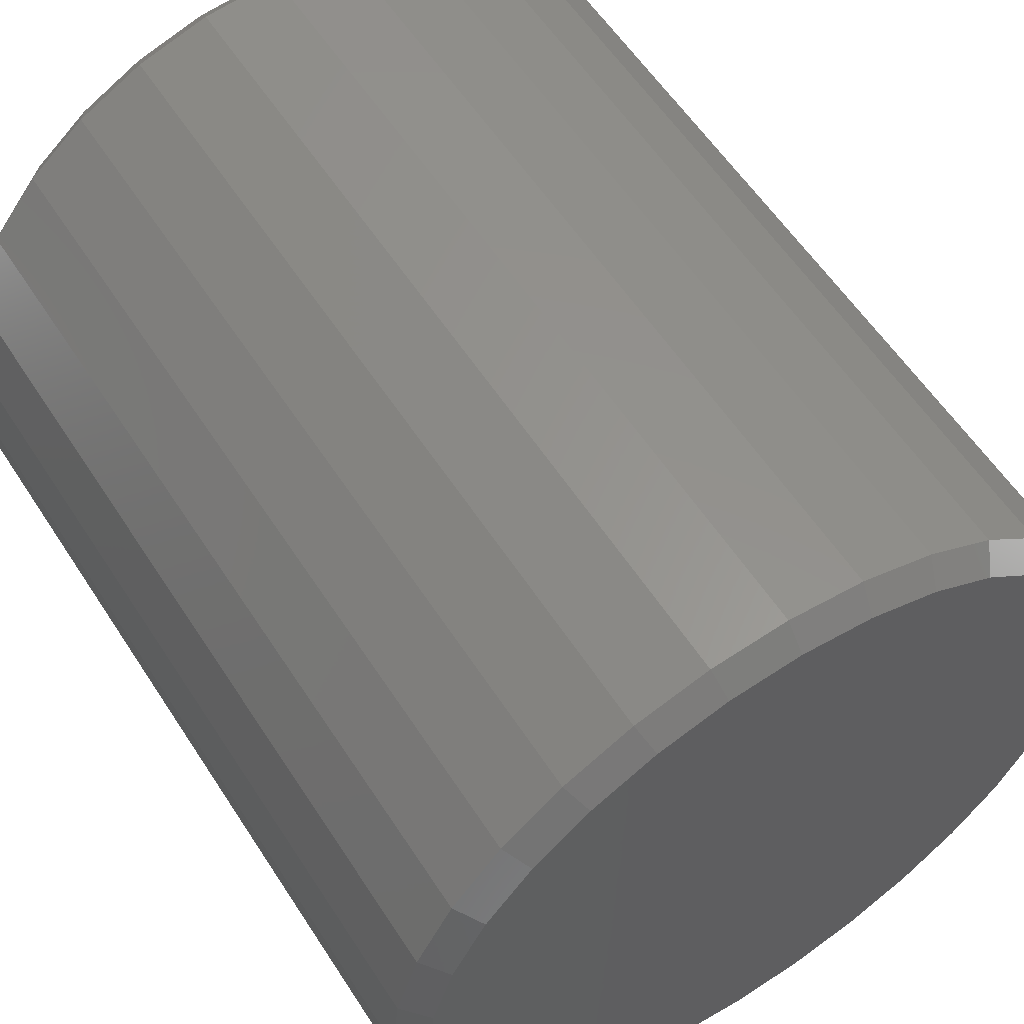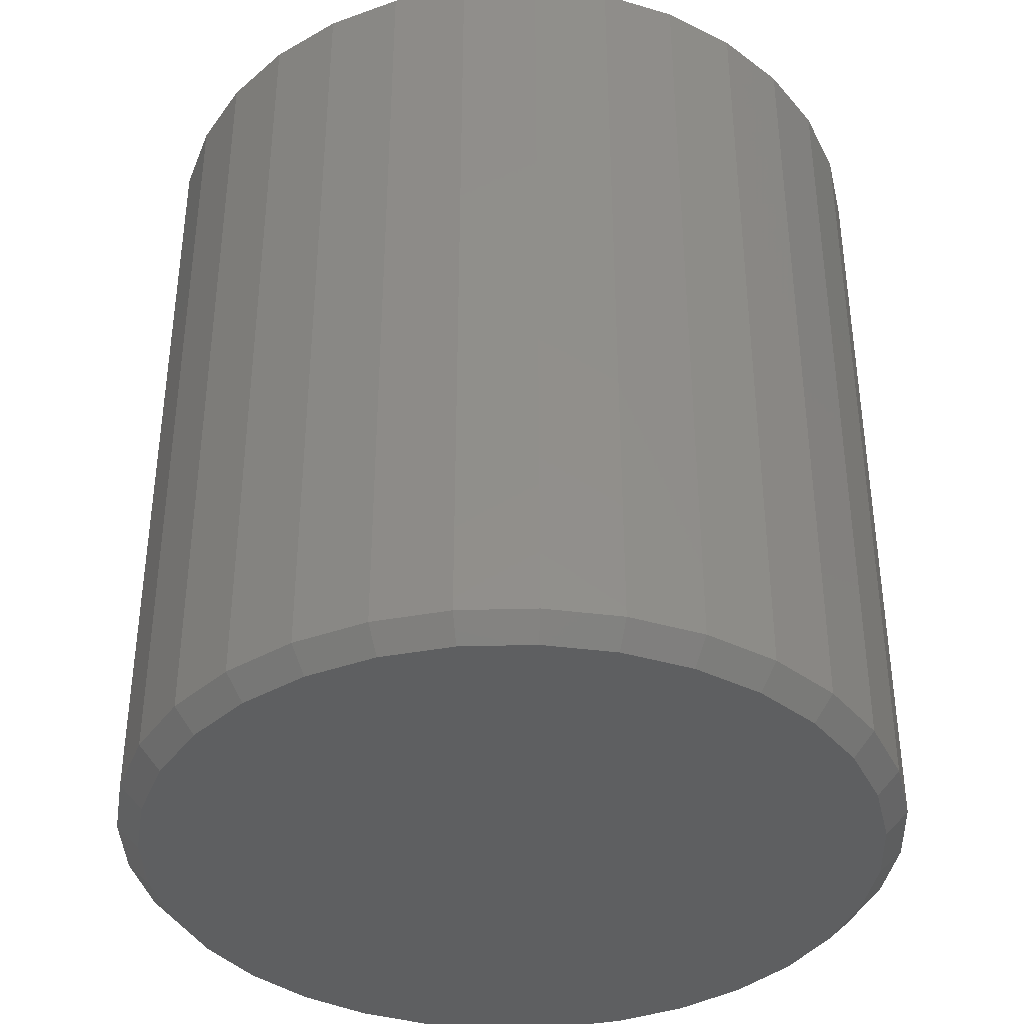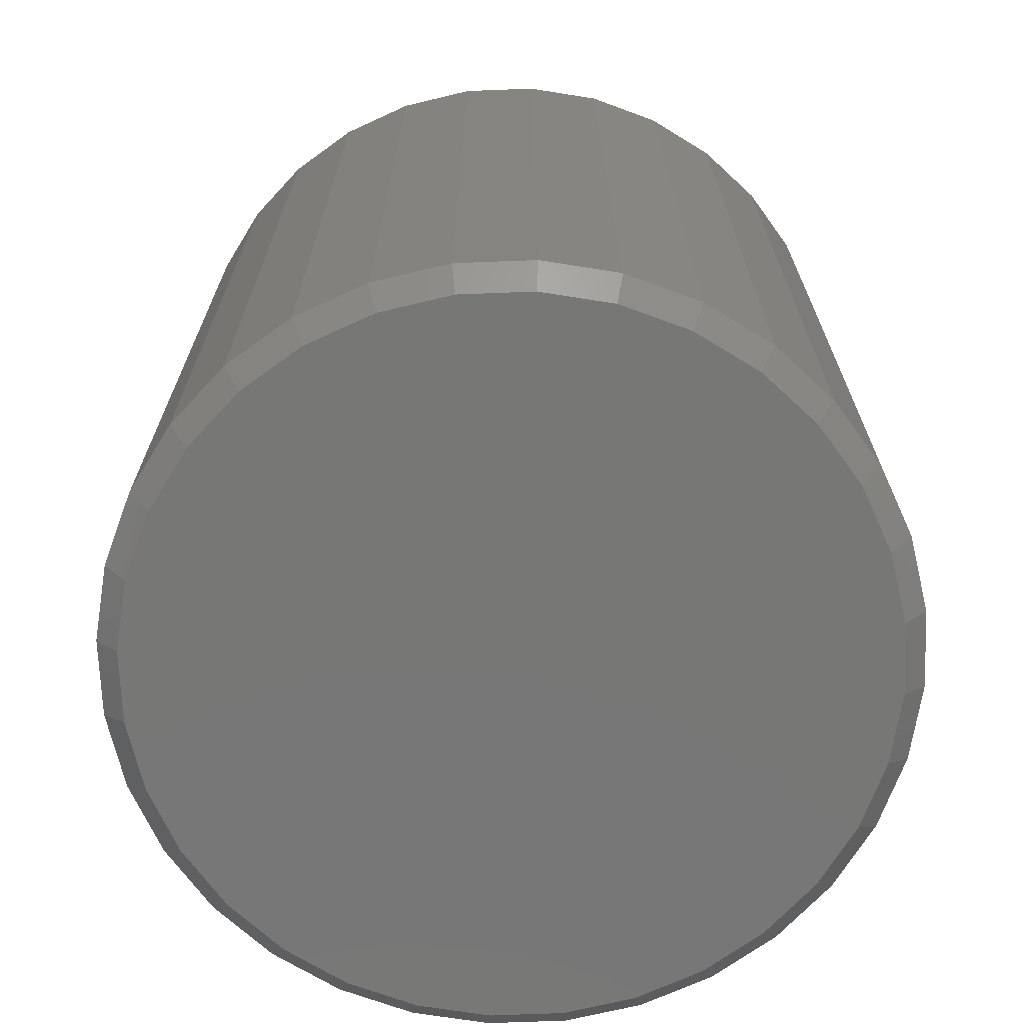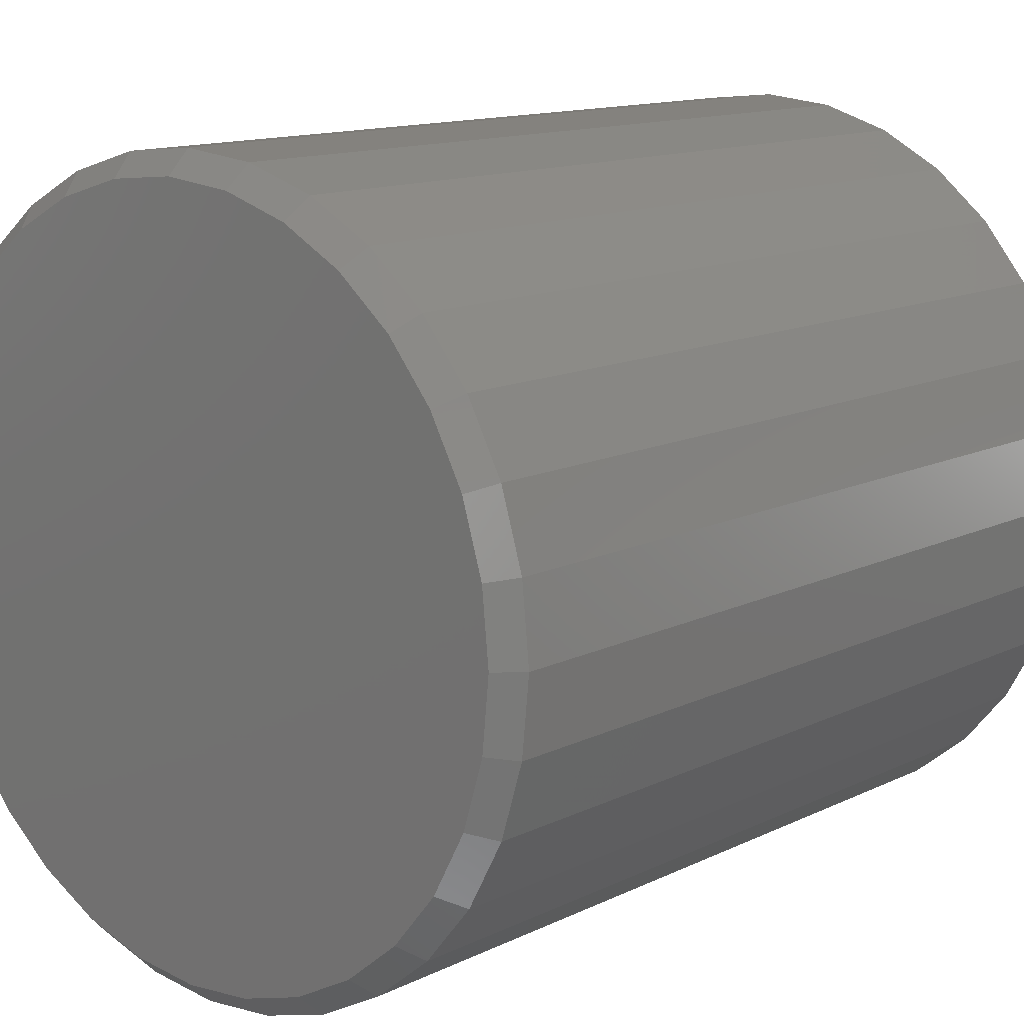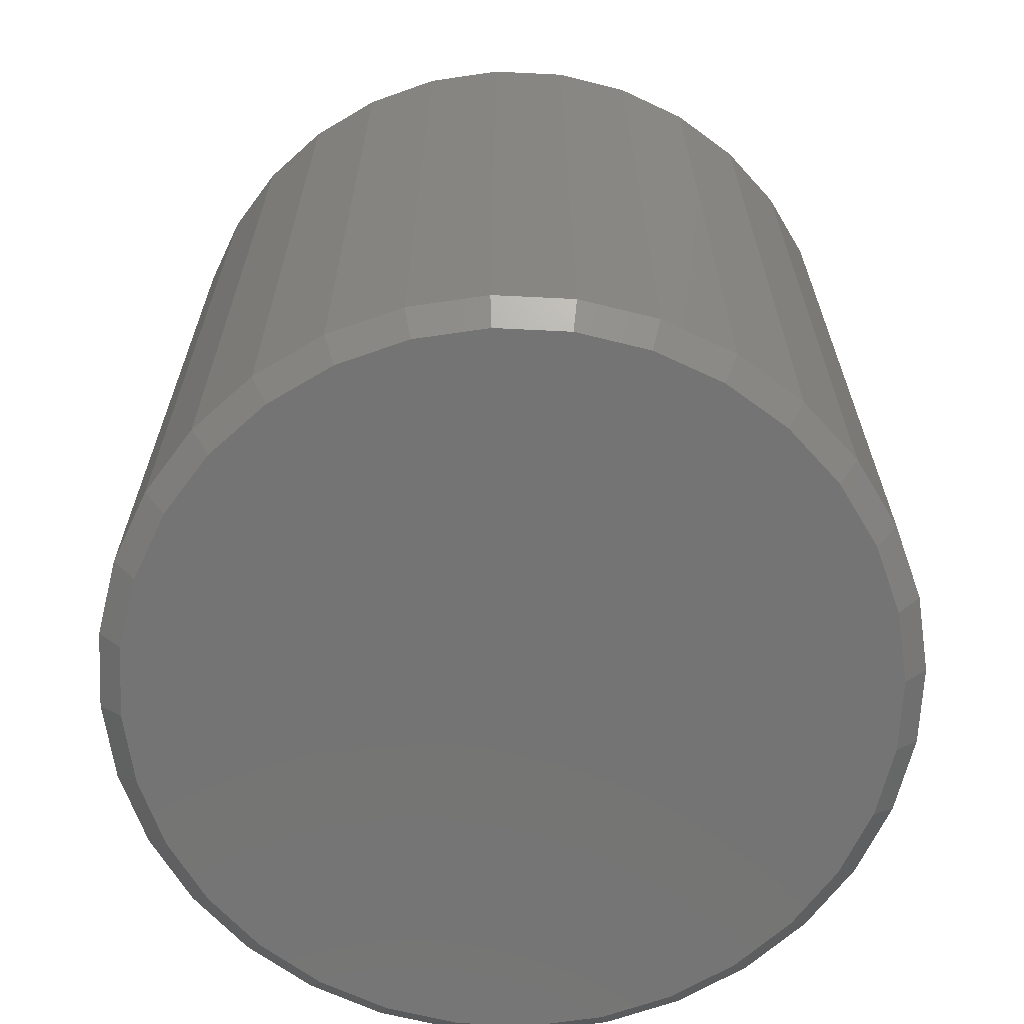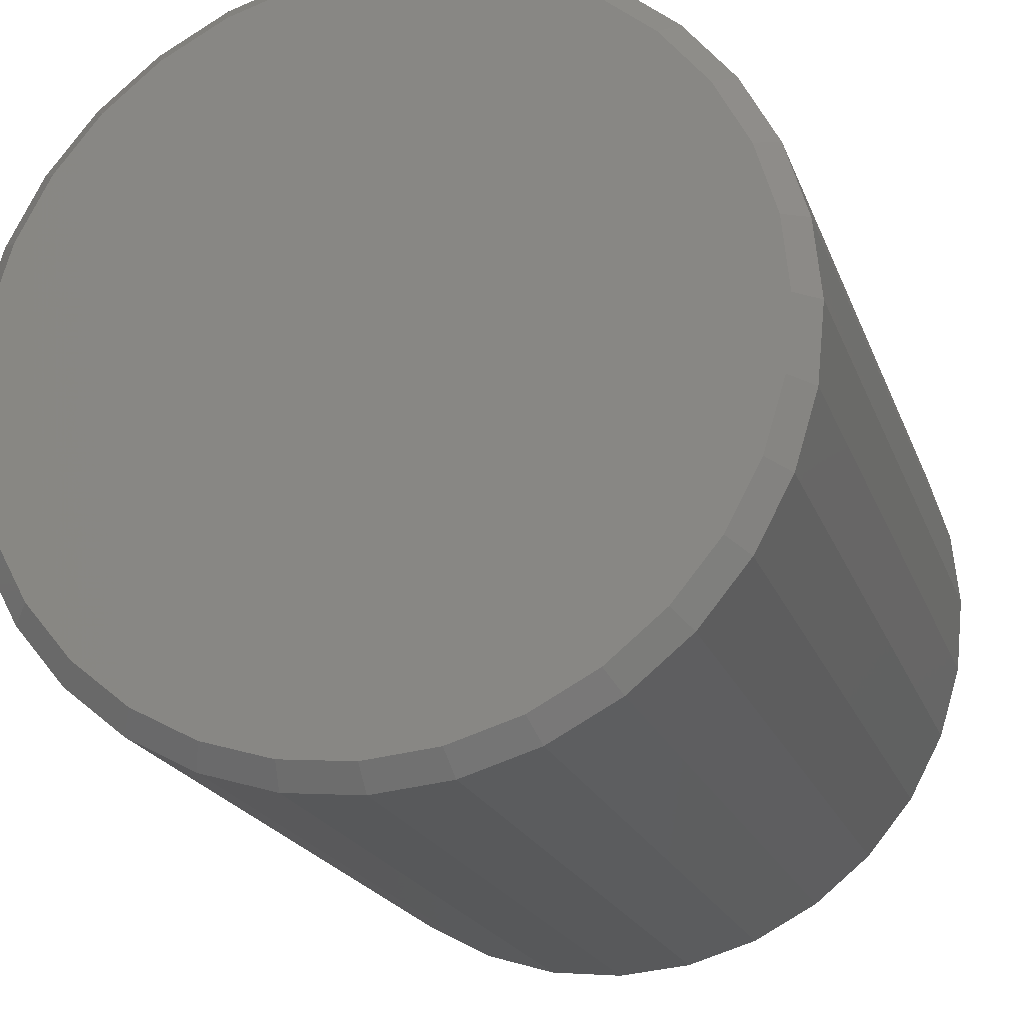
<metadata>
{"format":"stl","ext":"stl","renderer":"f3d","projection":"perspective","resolution":1024,"background":"white","views":[{"elev":57.8,"azim":-32.6,"up":"+Y"},{"elev":-38.3,"azim":75.1,"up":"+Z"},{"elev":-69.9,"azim":176.6,"up":"+Z"},{"elev":12.9,"azim":-138.1,"up":"+Y"},{"elev":-66.4,"azim":-177.2,"up":"+Z"},{"elev":-20.1,"azim":16.5,"up":"+Y"}]}
</metadata>
<code>
# stl→obj: 128 verts, 252 faces
v 0.2763 -3.041e-16 0.01562
v 0.2763 -3.041e-16 0.5859
v 0.2712 -0.05237 0.01562
v 0.2712 -0.05237 0.5859
v 0.2559 -0.1027 0.01562
v 0.2559 -0.1027 0.5859
v 0.2311 -0.1491 0.01562
v 0.2311 -0.1491 0.5859
v 0.1977 -0.1898 0.01562
v 0.1977 -0.1898 0.5859
v 0.157 -0.2232 0.01562
v 0.157 -0.2232 0.5859
v 0.1106 -0.248 0.01562
v 0.1106 -0.248 0.5859
v 0.06026 -0.2633 0.01562
v 0.06026 -0.2633 0.5859
v 0.007895 -0.2684 0.01562
v 0.007895 -0.2684 0.5859
v -0.04447 -0.2633 0.01562
v -0.04447 -0.2633 0.5859
v -0.09483 -0.248 0.01562
v -0.09483 -0.248 0.5859
v -0.1412 -0.2232 0.01562
v -0.1412 -0.2232 0.5859
v -0.1819 -0.1898 0.01562
v -0.1819 -0.1898 0.5859
v -0.2153 -0.1491 0.01562
v -0.2153 -0.1491 0.5859
v -0.2401 -0.1027 0.01562
v -0.2401 -0.1027 0.5859
v -0.2554 -0.05237 0.01562
v -0.2554 -0.05237 0.5859
v -0.2605 3.287e-17 0.01562
v -0.2605 3.287e-17 0.5859
v -0.2554 0.05237 0.01562
v -0.2554 0.05237 0.5859
v -0.2401 0.1027 0.01562
v -0.2401 0.1027 0.5859
v -0.2153 0.1491 0.01562
v -0.2153 0.1491 0.5859
v -0.1819 0.1898 0.01562
v -0.1819 0.1898 0.5859
v -0.1412 0.2232 0.01562
v -0.1412 0.2232 0.5859
v -0.09483 0.248 0.01562
v -0.09483 0.248 0.5859
v -0.04447 0.2633 0.01562
v -0.04447 0.2633 0.5859
v 0.007895 0.2684 0.01562
v 0.007895 0.2684 0.5859
v 0.06026 0.2633 0.01562
v 0.06026 0.2633 0.5859
v 0.1106 0.248 0.01562
v 0.1106 0.248 0.5859
v 0.157 0.2232 0.01562
v 0.157 0.2232 0.5859
v 0.1977 0.1898 0.01562
v 0.1977 0.1898 0.5859
v 0.2311 0.1491 0.01562
v 0.2311 0.1491 0.5859
v 0.2559 0.1027 0.01562
v 0.2559 0.1027 0.5859
v 0.2712 0.05237 0.01562
v 0.2712 0.05237 0.5859
v -0.04142 0.2479 0.6016
v 0.05721 0.2479 0.6016
v 0.007895 0.2528 0.6016
v -0.08885 0.2336 0.6016
v 0.1046 0.2336 0.6016
v 0.1046 -0.2336 0.6016
v -0.04142 -0.2479 0.6016
v 0.05721 -0.2479 0.6016
v 0.007895 -0.2528 0.6016
v 0.1483 0.2102 0.6016
v -0.1326 0.2102 0.6016
v 0.1866 0.1788 0.6016
v -0.1709 0.1788 0.6016
v 0.2181 0.1404 0.6016
v -0.2023 0.1404 0.6016
v 0.2414 0.09674 0.6016
v -0.2257 0.09674 0.6016
v 0.2558 0.04932 0.6016
v -0.24 0.04932 0.6016
v 0.2607 -5.775e-17 0.6016
v -0.2449 -1.894e-16 0.6016
v 0.2558 -0.04932 0.6016
v -0.24 -0.04932 0.6016
v 0.2414 -0.09674 0.6016
v -0.2257 -0.09674 0.6016
v 0.2181 -0.1404 0.6016
v -0.2023 -0.1404 0.6016
v 0.1866 -0.1788 0.6016
v -0.1709 -0.1788 0.6016
v 0.1483 -0.2102 0.6016
v -0.1326 -0.2102 0.6016
v -0.08885 -0.2336 0.6016
v 0.007895 0.2528 0
v 0.05721 0.2479 0
v -0.04142 0.2479 0
v -0.08885 0.2336 0
v 0.1046 0.2336 0
v 0.05721 -0.2479 0
v -0.04142 -0.2479 0
v 0.1046 -0.2336 0
v 0.007895 -0.2528 0
v -0.08885 -0.2336 0
v -0.1326 -0.2102 0
v 0.1483 -0.2102 0
v -0.1709 -0.1788 0
v 0.1866 -0.1788 0
v -0.2023 -0.1404 0
v 0.2181 -0.1404 0
v -0.2257 -0.09674 0
v 0.2414 -0.09674 0
v -0.24 -0.04932 0
v 0.2558 -0.04932 0
v -0.2449 -1.894e-16 0
v 0.2607 -5.775e-17 0
v -0.24 0.04932 0
v 0.2558 0.04932 0
v -0.2257 0.09674 0
v 0.2414 0.09674 0
v -0.2023 0.1404 0
v 0.2181 0.1404 0
v -0.1709 0.1788 0
v 0.1866 0.1788 0
v -0.1326 0.2102 0
v 0.1483 0.2102 0
f 1 2 3
f 3 2 4
f 3 4 5
f 5 4 6
f 5 6 7
f 7 6 8
f 7 8 9
f 9 8 10
f 9 10 11
f 11 10 12
f 11 12 13
f 13 12 14
f 13 14 15
f 15 14 16
f 15 16 17
f 17 16 18
f 17 18 19
f 19 18 20
f 19 20 21
f 21 20 22
f 21 22 23
f 23 22 24
f 23 24 25
f 25 24 26
f 25 26 27
f 27 26 28
f 27 28 29
f 29 28 30
f 29 30 31
f 31 30 32
f 31 32 33
f 33 32 34
f 33 34 35
f 35 34 36
f 35 36 37
f 37 36 38
f 37 38 39
f 39 38 40
f 39 40 41
f 41 40 42
f 41 42 43
f 43 42 44
f 43 44 45
f 45 44 46
f 45 46 47
f 47 46 48
f 47 48 49
f 49 48 50
f 49 50 51
f 51 50 52
f 51 52 53
f 53 52 54
f 53 54 55
f 55 54 56
f 55 56 57
f 57 56 58
f 57 58 59
f 59 58 60
f 59 60 61
f 61 60 62
f 61 62 63
f 63 62 64
f 63 64 1
f 1 64 2
f 65 66 67
f 66 65 68
f 66 68 69
f 70 71 72
f 72 71 73
f 69 68 74
f 74 68 75
f 74 75 76
f 76 75 77
f 76 77 78
f 78 77 79
f 78 79 80
f 80 79 81
f 80 81 82
f 82 81 83
f 82 83 84
f 84 83 85
f 84 85 86
f 86 85 87
f 86 87 88
f 88 87 89
f 88 89 90
f 90 89 91
f 90 91 92
f 92 91 93
f 92 93 94
f 94 93 95
f 94 95 70
f 70 95 96
f 70 96 71
f 73 71 18
f 18 16 73
f 8 92 10
f 10 92 94
f 10 94 12
f 92 8 90
f 90 8 6
f 90 6 88
f 88 6 4
f 88 4 86
f 86 4 2
f 86 2 84
f 91 26 93
f 93 26 24
f 93 24 95
f 26 91 28
f 28 91 89
f 28 89 30
f 30 89 87
f 30 87 32
f 32 87 85
f 32 85 34
f 18 71 20
f 20 71 96
f 20 96 22
f 22 96 95
f 22 95 24
f 73 16 72
f 72 16 14
f 72 14 70
f 70 14 12
f 70 12 94
f 67 66 50
f 50 48 67
f 40 77 42
f 42 77 75
f 42 75 44
f 77 40 79
f 79 40 38
f 79 38 81
f 81 38 36
f 81 36 83
f 83 36 34
f 83 34 85
f 78 58 76
f 76 58 56
f 76 56 74
f 58 78 60
f 60 78 80
f 60 80 62
f 62 80 82
f 62 82 64
f 64 82 84
f 64 84 2
f 50 66 52
f 52 66 69
f 52 69 54
f 54 69 74
f 54 74 56
f 67 48 65
f 65 48 46
f 65 46 68
f 68 46 44
f 68 44 75
f 97 98 99
f 100 99 98
f 101 100 98
f 102 103 104
f 105 103 102
f 103 106 104
f 104 106 107
f 104 107 108
f 108 107 109
f 108 109 110
f 110 109 111
f 110 111 112
f 112 111 113
f 112 113 114
f 114 113 115
f 114 115 116
f 116 115 117
f 116 117 118
f 118 117 119
f 118 119 120
f 120 119 121
f 120 121 122
f 122 121 123
f 122 123 124
f 124 123 125
f 124 125 126
f 126 125 127
f 126 127 128
f 128 127 100
f 128 100 101
f 17 103 105
f 105 15 17
f 107 23 109
f 109 23 25
f 109 25 111
f 111 25 27
f 111 27 113
f 113 27 29
f 113 29 115
f 115 29 31
f 115 31 117
f 117 31 33
f 11 108 9
f 9 108 110
f 9 110 7
f 7 110 112
f 7 112 5
f 5 112 114
f 5 114 3
f 3 114 116
f 3 116 1
f 1 116 118
f 23 107 21
f 21 107 106
f 21 106 19
f 19 106 103
f 19 103 17
f 108 11 104
f 104 11 13
f 104 13 102
f 102 13 15
f 102 15 105
f 49 98 97
f 97 47 49
f 128 55 126
f 126 55 57
f 126 57 124
f 124 57 59
f 124 59 122
f 122 59 61
f 122 61 120
f 120 61 63
f 120 63 118
f 118 63 1
f 43 127 41
f 41 127 125
f 41 125 39
f 39 125 123
f 39 123 37
f 37 123 121
f 37 121 35
f 35 121 119
f 35 119 33
f 33 119 117
f 55 128 53
f 53 128 101
f 53 101 51
f 51 101 98
f 51 98 49
f 127 43 100
f 100 43 45
f 100 45 99
f 99 45 47
f 99 47 97

</code>
